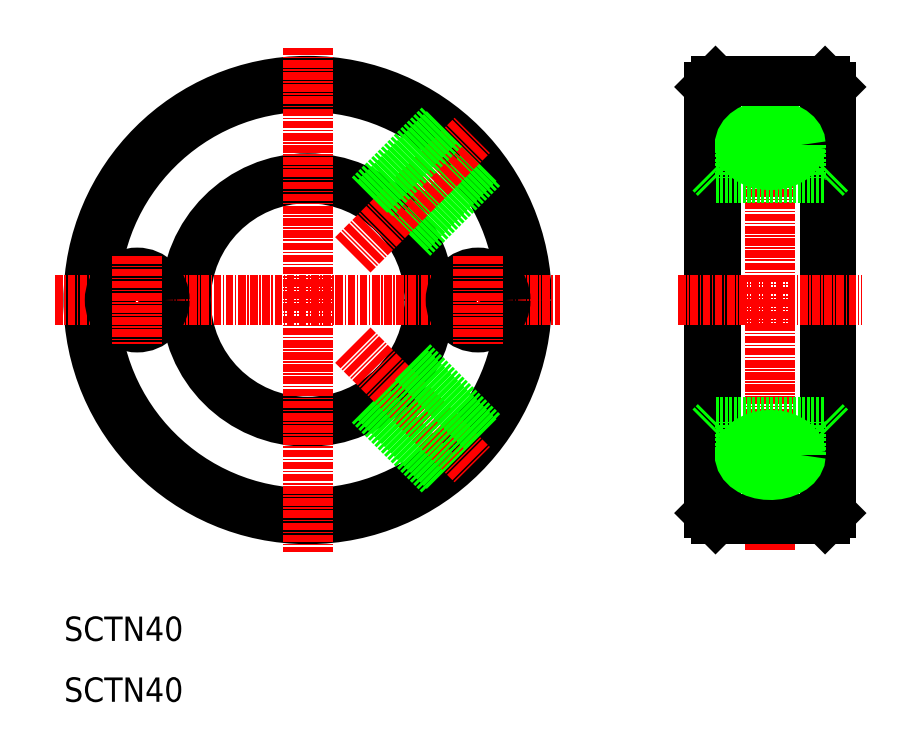
<metadata>
{"format":"dxf","ext":"dxf","renderer":"ezdxf+matplotlib","layout":"modelspace","background":"white","min_lineweight":24,"dpi":150}
</metadata>
<code>
0
SECTION
2
ENTITIES
0
CIRCLE
8
0
10
50
20
76
30
0
40
35
0
CIRCLE
8
0
10
50
20
76
30
0
40
20
0
CIRCLE
8
0
10
50
20
76
30
0
40
36
0
LINE
8
0
10
66.68
20
87.03
30
0
11
78.13
21
98.47
31
0
0
LINE
8
0
10
67.23
20
86.16
30
0
11
78.74
21
97.67
31
0
0
LINE
8
CENTER
10
57.42
20
83.42
30
0
11
77.16
21
103.2
31
0
0
LINE
8
CENTER
10
50
20
117.4
30
0
11
50
21
34.56
31
0
0
LINE
8
CENTER
10
8.555
20
76
30
0
11
91.44
21
76
31
0
0
TEXT
8
0
10
10
20
10
30
0
40
4
1
SCTN40
0
TEXT
8
0
10
10
20
20
30
0
40
4
1
SCTN40
0
LINE
8
0
10
60.16
20
58.77
30
0
11
71.67
21
47.26
31
0
0
LINE
8
CENTER
10
57.42
20
68.58
30
0
11
77.16
21
48.84
31
0
0
CIRCLE
8
0
10
22
20
76
30
0
40
4.5
0
LINE
8
CENTER
10
22
20
83.17
30
0
11
22
21
68.83
31
0
0
LINE
8
0
10
66.68
20
64.97
30
0
11
78.13
21
53.53
31
0
0
LINE
8
0
10
67.23
20
65.84
30
0
11
78.74
21
54.33
31
0
0
LINE
8
0
10
61.03
20
59.32
30
0
11
72.47
21
47.87
31
0
0
CIRCLE
8
0
10
78
20
76
30
0
40
4.5
0
LINE
8
CENTER
10
78
20
83.17
30
0
11
78
21
68.83
31
0
0
LINE
8
0
10
60.16
20
93.23
30
0
11
71.67
21
104.7
31
0
0
LINE
8
0
10
61.03
20
92.68
30
0
11
72.47
21
104.1
31
0
0
LINE
8
0
10
135
20
40
30
0
11
135
21
112
31
0
0
LINE
8
0
10
117
20
112
30
0
11
117
21
40
31
0
0
LINE
8
0
10
116
20
111
30
0
11
116
21
41
31
0
0
LINE
8
0
10
136
20
111
30
0
11
136
21
41
31
0
0
LINE
8
CENTER
10
126
20
114.2
30
0
11
126
21
34.56
31
0
0
LINE
8
0
10
116
20
41
30
0
11
117
21
40
31
0
0
LINE
8
0
10
117
20
56
30
0
11
116
21
55
31
0
0
LINE
8
CENTER
10
110.9
20
76
30
0
11
141.1
21
76
31
0
0
LINE
8
0
10
117
20
40
30
0
11
135
21
40
31
0
0
LINE
8
0
10
135
20
40
30
0
11
136
21
41
31
0
0
LINE
8
0
10
117
20
56
30
0
11
135
21
56
31
0
0
POLYLINE
8
0
66
     1
10
0
20
0
30
0
70
   129
210
0
220
0
230
-1
0
VERTEX
8
0
10
-130
20
50.54
30
0
0
VERTEX
8
0
10
-129.9
20
50.04
30
0
0
VERTEX
8
0
10
-129.7
20
49.55
30
0
0
VERTEX
8
0
10
-129.4
20
49.1
30
0
0
VERTEX
8
0
10
-128.9
20
48.7
30
0
0
VERTEX
8
0
10
-128.3
20
48.37
30
0
0
VERTEX
8
0
10
-127.7
20
48.11
30
0
0
VERTEX
8
0
10
-126.9
20
47.95
30
0
0
VERTEX
8
0
10
-126.2
20
47.88
30
0
0
VERTEX
8
0
10
-125.4
20
47.9
30
0
0
VERTEX
8
0
10
-124.7
20
48.02
30
0
0
VERTEX
8
0
10
-124
20
48.23
30
0
0
VERTEX
8
0
10
-123.4
20
48.53
30
0
0
VERTEX
8
0
10
-122.9
20
48.89
30
0
0
VERTEX
8
0
10
-122.4
20
49.32
30
0
0
VERTEX
8
0
10
-122.2
20
49.79
30
0
0
VERTEX
8
0
10
-122
20
50.29
30
0
0
VERTEX
8
0
10
-122
20
50.8
30
0
0
VERTEX
8
0
10
-122.2
20
51.3
30
0
0
VERTEX
8
0
10
-122.4
20
51.77
30
0
0
VERTEX
8
0
10
-122.9
20
52.2
30
0
0
VERTEX
8
0
10
-123.4
20
52.56
30
0
0
VERTEX
8
0
10
-124
20
52.86
30
0
0
VERTEX
8
0
10
-124.7
20
53.07
30
0
0
VERTEX
8
0
10
-125.4
20
53.19
30
0
0
VERTEX
8
0
10
-126.2
20
53.21
30
0
0
VERTEX
8
0
10
-126.9
20
53.14
30
0
0
VERTEX
8
0
10
-127.7
20
52.97
30
0
0
VERTEX
8
0
10
-128.3
20
52.72
30
0
0
VERTEX
8
0
10
-128.9
20
52.39
30
0
0
VERTEX
8
0
10
-129.4
20
51.99
30
0
0
VERTEX
8
0
10
-129.7
20
51.54
30
0
0
VERTEX
8
0
10
-129.9
20
51.05
30
0
0
SEQEND
8
0
0
POLYLINE
8
0
66
     1
10
0
20
0
30
0
70
   129
210
0
220
0
230
-1
0
VERTEX
8
0
10
-131
20
50.54
30
0
0
VERTEX
8
0
10
-130.9
20
49.92
30
0
0
VERTEX
8
0
10
-130.6
20
49.32
30
0
0
VERTEX
8
0
10
-130.2
20
48.77
30
0
0
VERTEX
8
0
10
-129.6
20
48.27
30
0
0
VERTEX
8
0
10
-128.9
20
47.87
30
0
0
VERTEX
8
0
10
-128.1
20
47.55
30
0
0
VERTEX
8
0
10
-127.2
20
47.35
30
0
0
VERTEX
8
0
10
-126.2
20
47.26
30
0
0
VERTEX
8
0
10
-125.3
20
47.29
30
0
0
VERTEX
8
0
10
-124.4
20
47.44
30
0
0
VERTEX
8
0
10
-123.5
20
47.7
30
0
0
VERTEX
8
0
10
-122.7
20
48.06
30
0
0
VERTEX
8
0
10
-122.1
20
48.51
30
0
0
VERTEX
8
0
10
-121.6
20
49.04
30
0
0
VERTEX
8
0
10
-121.2
20
49.62
30
0
0
VERTEX
8
0
10
-121
20
50.23
30
0
0
VERTEX
8
0
10
-121
20
50.86
30
0
0
VERTEX
8
0
10
-121.2
20
51.47
30
0
0
VERTEX
8
0
10
-121.6
20
52.05
30
0
0
VERTEX
8
0
10
-122.1
20
52.58
30
0
0
VERTEX
8
0
10
-122.7
20
53.03
30
0
0
VERTEX
8
0
10
-123.5
20
53.39
30
0
0
VERTEX
8
0
10
-124.4
20
53.65
30
0
0
VERTEX
8
0
10
-125.3
20
53.8
30
0
0
VERTEX
8
0
10
-126.2
20
53.83
30
0
0
VERTEX
8
0
10
-127.2
20
53.74
30
0
0
VERTEX
8
0
10
-128.1
20
53.54
30
0
0
VERTEX
8
0
10
-128.9
20
53.22
30
0
0
VERTEX
8
0
10
-129.6
20
52.81
30
0
0
VERTEX
8
0
10
-130.2
20
52.32
30
0
0
VERTEX
8
0
10
-130.6
20
51.77
30
0
0
VERTEX
8
0
10
-130.9
20
51.17
30
0
0
SEQEND
8
0
0
LINE
8
0
10
121
20
50.54
30
0
11
121
21
56
31
0
0
LINE
8
0
10
122
20
50.54
30
0
11
122
21
56
31
0
0
LINE
8
0
10
130
20
50.54
30
0
11
130
21
56
31
0
0
LINE
8
0
10
131
20
50.54
30
0
11
131
21
56
31
0
0
LINE
8
0
10
135
20
56
30
0
11
136
21
55
31
0
0
LINE
8
0
10
116
20
111
30
0
11
117
21
112
31
0
0
LINE
8
0
10
117
20
96
30
0
11
116
21
97
31
0
0
LINE
8
0
10
117
20
96
30
0
11
135
21
96
31
0
0
POLYLINE
8
0
66
     1
10
0
20
0
30
0
70
   129
0
VERTEX
8
0
10
130
20
101.5
30
0
0
VERTEX
8
0
10
129.9
20
102
30
0
0
VERTEX
8
0
10
129.7
20
102.4
30
0
0
VERTEX
8
0
10
129.4
20
102.9
30
0
0
VERTEX
8
0
10
128.9
20
103.3
30
0
0
VERTEX
8
0
10
128.3
20
103.6
30
0
0
VERTEX
8
0
10
127.7
20
103.9
30
0
0
VERTEX
8
0
10
126.9
20
104.1
30
0
0
VERTEX
8
0
10
126.2
20
104.1
30
0
0
VERTEX
8
0
10
125.4
20
104.1
30
0
0
VERTEX
8
0
10
124.7
20
104
30
0
0
VERTEX
8
0
10
124
20
103.8
30
0
0
VERTEX
8
0
10
123.4
20
103.5
30
0
0
VERTEX
8
0
10
122.9
20
103.1
30
0
0
VERTEX
8
0
10
122.4
20
102.7
30
0
0
VERTEX
8
0
10
122.2
20
102.2
30
0
0
VERTEX
8
0
10
122
20
101.7
30
0
0
VERTEX
8
0
10
122
20
101.2
30
0
0
VERTEX
8
0
10
122.2
20
100.7
30
0
0
VERTEX
8
0
10
122.4
20
100.2
30
0
0
VERTEX
8
0
10
122.9
20
99.8
30
0
0
VERTEX
8
0
10
123.4
20
99.44
30
0
0
VERTEX
8
0
10
124
20
99.14
30
0
0
VERTEX
8
0
10
124.7
20
98.93
30
0
0
VERTEX
8
0
10
125.4
20
98.81
30
0
0
VERTEX
8
0
10
126.2
20
98.79
30
0
0
VERTEX
8
0
10
126.9
20
98.86
30
0
0
VERTEX
8
0
10
127.7
20
99.03
30
0
0
VERTEX
8
0
10
128.3
20
99.28
30
0
0
VERTEX
8
0
10
128.9
20
99.61
30
0
0
VERTEX
8
0
10
129.4
20
100
30
0
0
VERTEX
8
0
10
129.7
20
100.5
30
0
0
VERTEX
8
0
10
129.9
20
101
30
0
0
SEQEND
8
0
0
POLYLINE
8
0
66
     1
10
0
20
0
30
0
70
   129
0
VERTEX
8
0
10
131
20
101.5
30
0
0
VERTEX
8
0
10
130.9
20
102.1
30
0
0
VERTEX
8
0
10
130.6
20
102.7
30
0
0
VERTEX
8
0
10
130.2
20
103.2
30
0
0
VERTEX
8
0
10
129.6
20
103.7
30
0
0
VERTEX
8
0
10
128.9
20
104.1
30
0
0
VERTEX
8
0
10
128.1
20
104.4
30
0
0
VERTEX
8
0
10
127.2
20
104.7
30
0
0
VERTEX
8
0
10
126.2
20
104.7
30
0
0
VERTEX
8
0
10
125.3
20
104.7
30
0
0
VERTEX
8
0
10
124.4
20
104.6
30
0
0
VERTEX
8
0
10
123.5
20
104.3
30
0
0
VERTEX
8
0
10
122.7
20
103.9
30
0
0
VERTEX
8
0
10
122.1
20
103.5
30
0
0
VERTEX
8
0
10
121.6
20
103
30
0
0
VERTEX
8
0
10
121.2
20
102.4
30
0
0
VERTEX
8
0
10
121
20
101.8
30
0
0
VERTEX
8
0
10
121
20
101.1
30
0
0
VERTEX
8
0
10
121.2
20
100.5
30
0
0
VERTEX
8
0
10
121.6
20
99.95
30
0
0
VERTEX
8
0
10
122.1
20
99.42
30
0
0
VERTEX
8
0
10
122.7
20
98.97
30
0
0
VERTEX
8
0
10
123.5
20
98.61
30
0
0
VERTEX
8
0
10
124.4
20
98.35
30
0
0
VERTEX
8
0
10
125.3
20
98.2
30
0
0
VERTEX
8
0
10
126.2
20
98.17
30
0
0
VERTEX
8
0
10
127.2
20
98.26
30
0
0
VERTEX
8
0
10
128.1
20
98.46
30
0
0
VERTEX
8
0
10
128.9
20
98.78
30
0
0
VERTEX
8
0
10
129.6
20
99.19
30
0
0
VERTEX
8
0
10
130.2
20
99.68
30
0
0
VERTEX
8
0
10
130.6
20
100.2
30
0
0
VERTEX
8
0
10
130.9
20
100.8
30
0
0
SEQEND
8
0
0
LINE
8
0
10
122
20
101.5
30
0
11
122
21
96
31
0
0
LINE
8
0
10
121
20
101.5
30
0
11
121
21
96
31
0
0
LINE
8
0
10
131
20
101.5
30
0
11
131
21
96
31
0
0
LINE
8
0
10
130
20
101.5
30
0
11
130
21
96
31
0
0
LINE
8
0
10
135
20
96
30
0
11
136
21
97
31
0
0
LINE
8
0
10
117
20
112
30
0
11
135
21
112
31
0
0
LINE
8
0
10
121.5
20
112
30
0
11
121.5
21
112
31
0
0
LINE
8
0
10
126
20
112
30
0
11
126
21
112
31
0
0
LINE
8
0
10
135
20
112
30
0
11
136
21
111
31
0
0
ENDSEC
0
EOF

</code>
